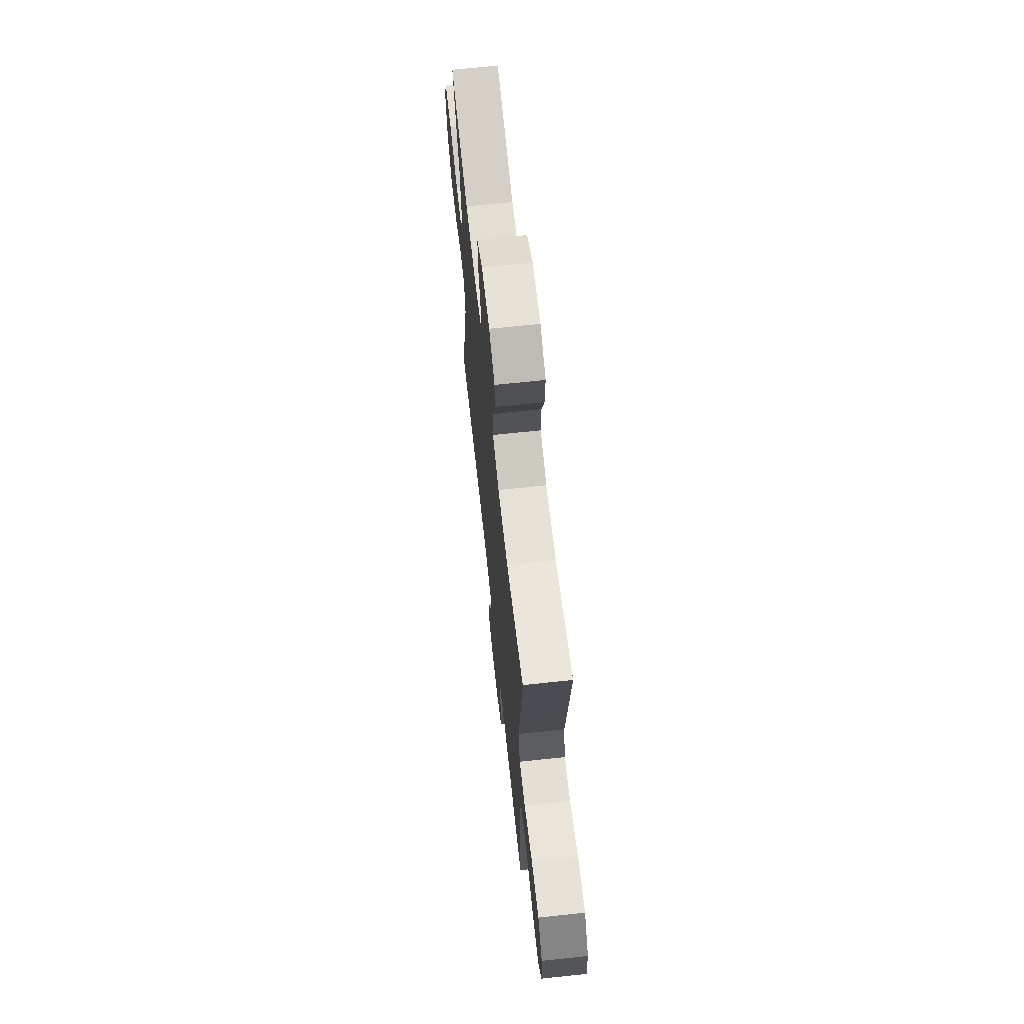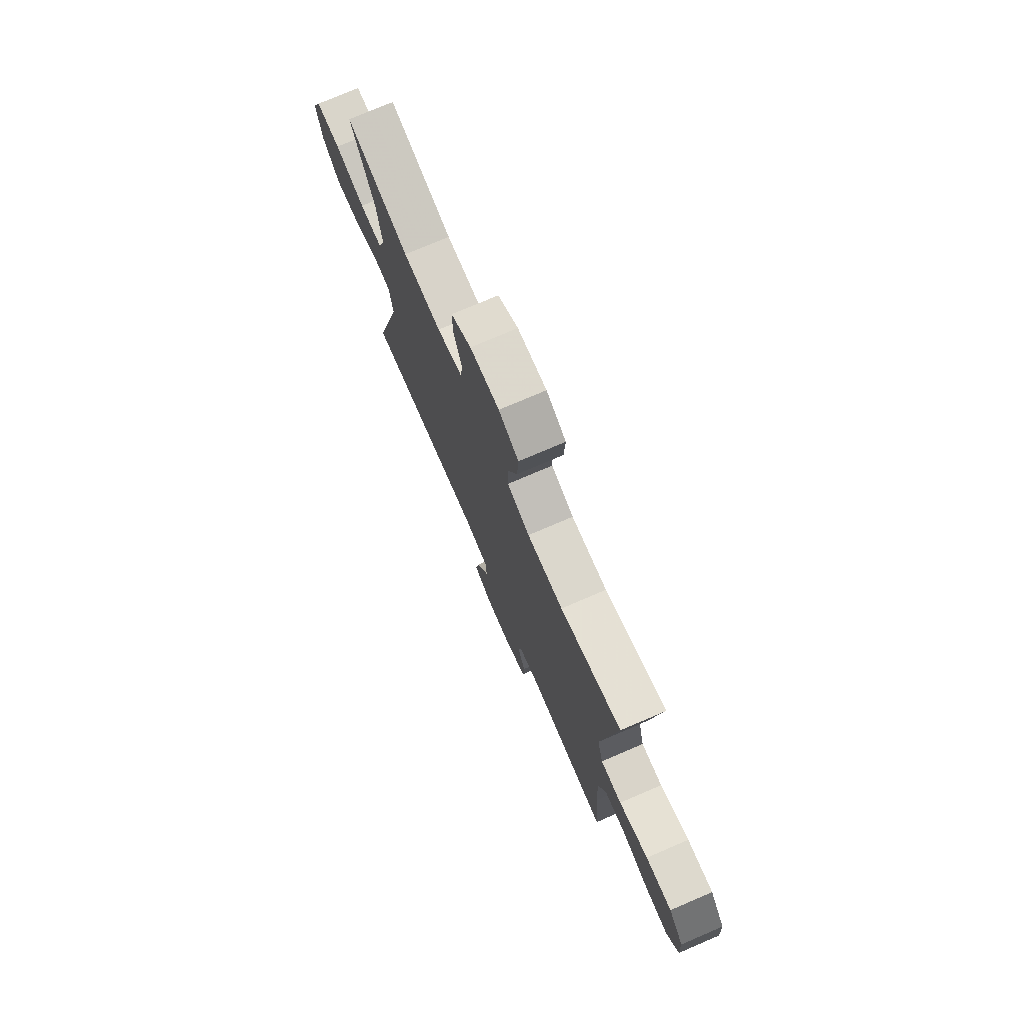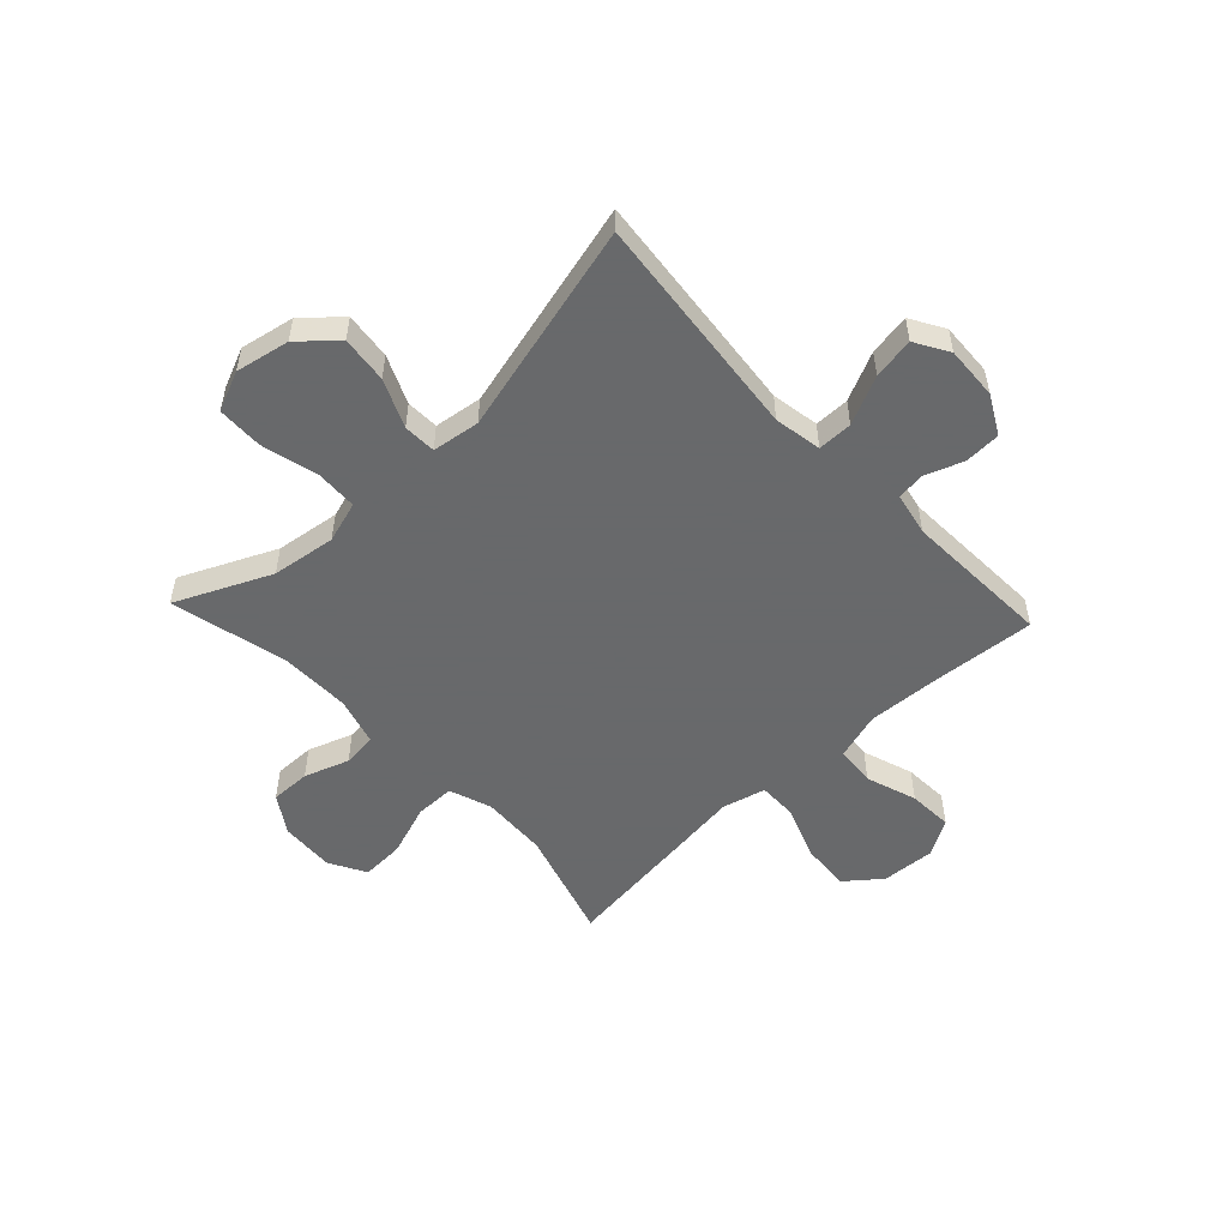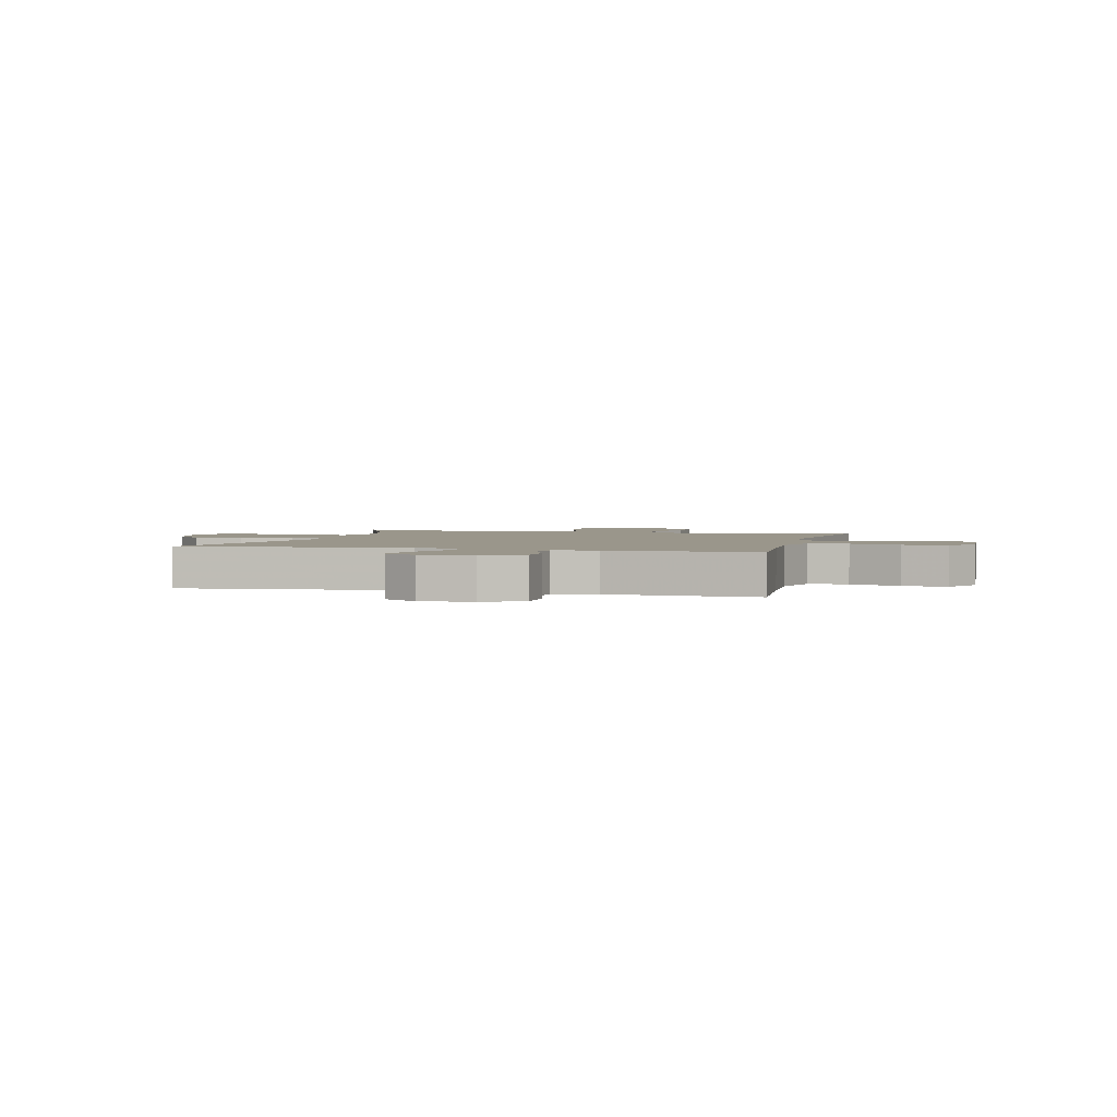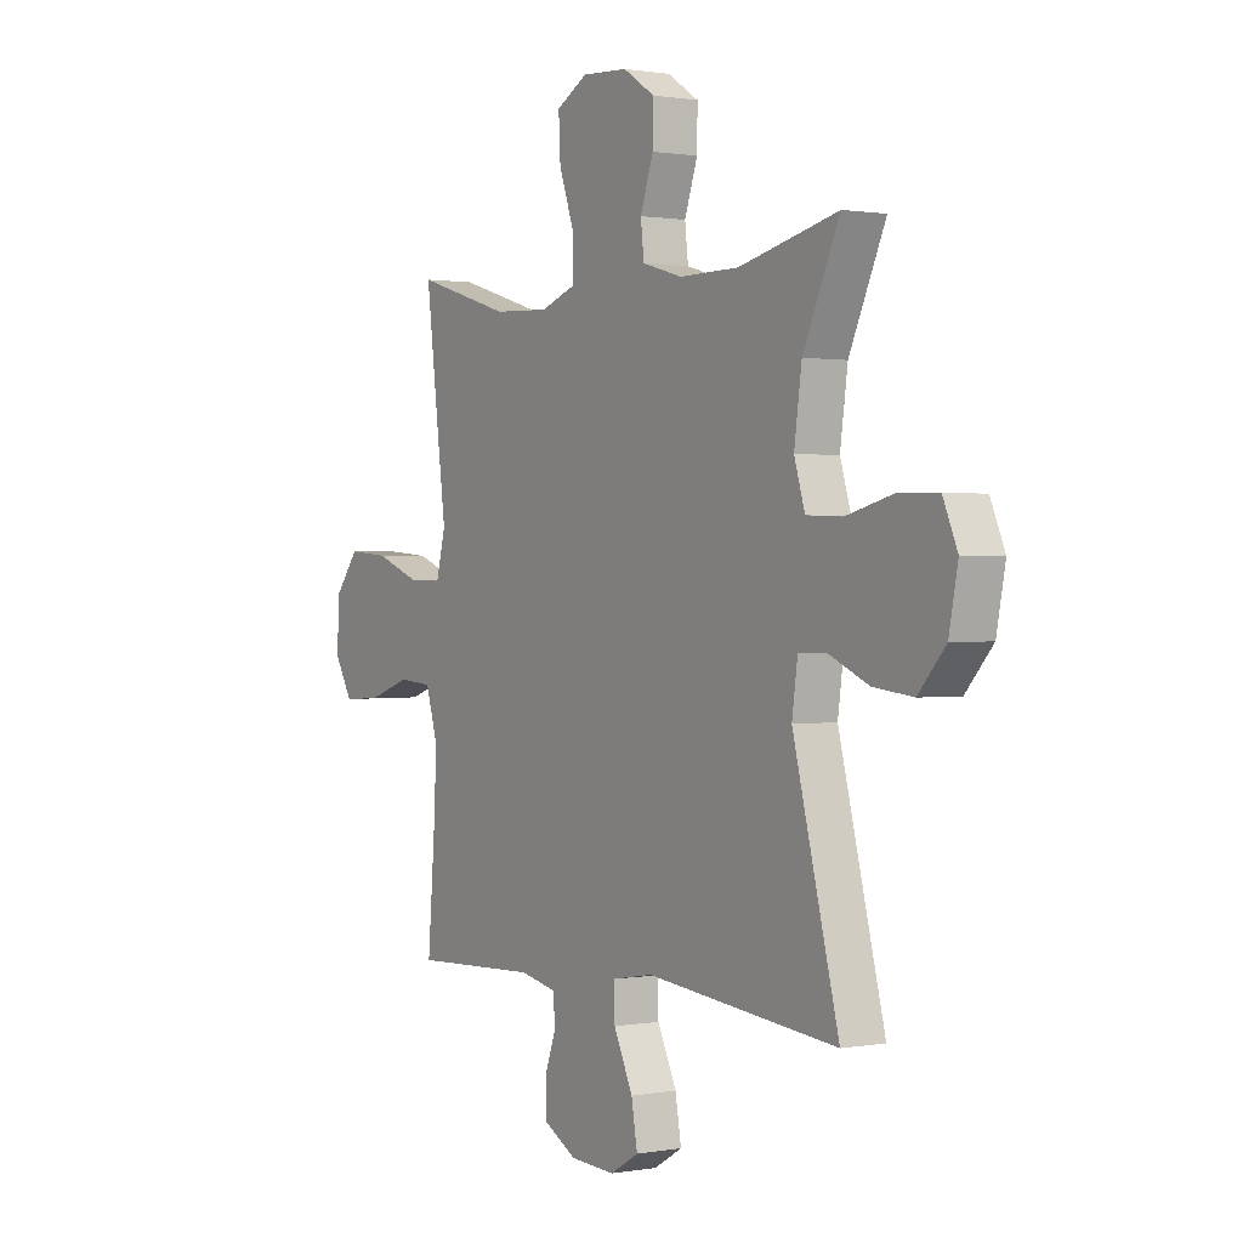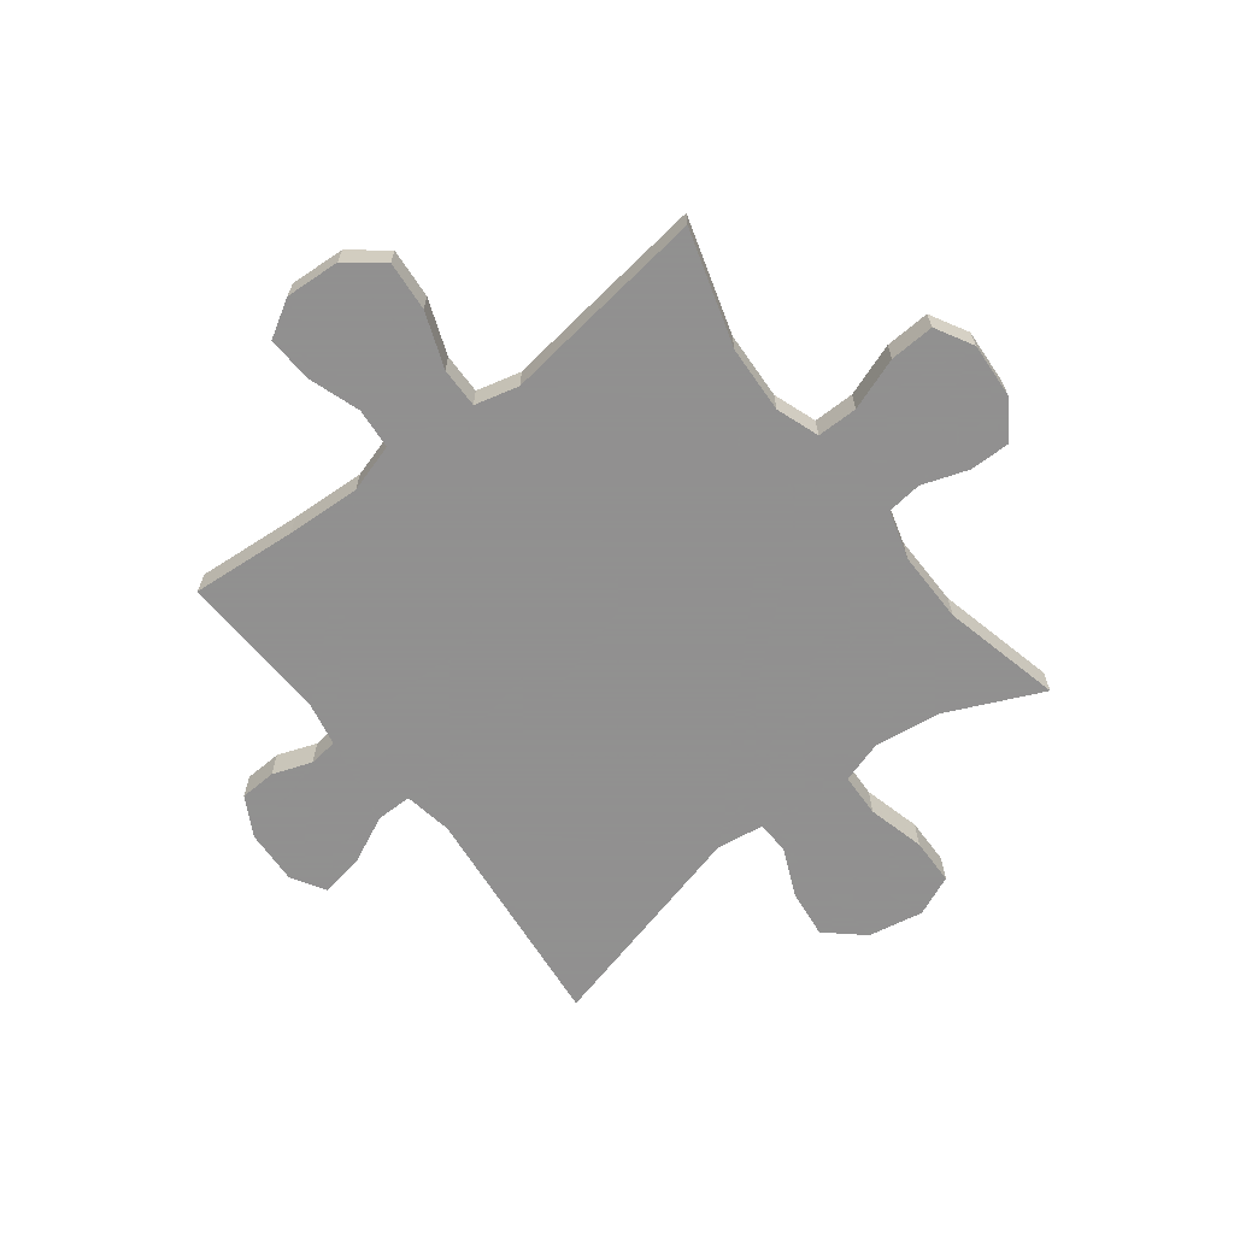
<metadata>
{"format":"obj","ext":"obj","renderer":"f3d","projection":"perspective","resolution":1024,"background":"white","views":[{"elev":67.2,"azim":-96.1,"up":"+Z"},{"elev":75.6,"azim":-113.2,"up":"+Z"},{"elev":-52.6,"azim":133.2,"up":"+Y"},{"elev":2.4,"azim":-165.3,"up":"+Y"},{"elev":0.8,"azim":57.0,"up":"+Z"},{"elev":-65.8,"azim":-52.3,"up":"+Y"}]}
</metadata>
<code>
v 0.5 0.07 -0.5
v 0.09 0.07 -0.457
v 0.004 0.07 -0.472
v 0.004 0.07 -0.535
v 0.045 0.07 -0.622
v 0.058 0.07 -0.697
v -0.003 0.07 -0.733
v -0.099 0.07 -0.728
v -0.169 0.07 -0.69
v -0.172 0.07 -0.625
v -0.147 0.07 -0.556
v -0.153 0.07 -0.505
v -0.231 0.07 -0.489
v -0.5 0.07 -0.5
v -0.485 0.07 -0.313
v -0.478 0.07 -0.181
v -0.504 0.07 -0.095
v -0.576 0.07 -0.089
v -0.668 0.07 -0.12
v -0.749 0.07 -0.124
v -0.788 0.07 -0.058
v -0.782 0.07 0.039
v -0.731 0.07 0.103
v -0.643 0.07 0.096
v -0.545 0.07 0.059
v -0.474 0.07 0.058
v -0.454 0.07 0.136
v -0.47 0.07 0.259
v -0.5 0.07 0.5
v -0.296 0.07 0.438
v -0.176 0.07 0.432
v -0.1 0.07 0.459
v -0.1 0.07 0.531
v -0.133 0.07 0.624
v -0.137 0.07 0.703
v -0.07 0.07 0.74
v 0.028 0.07 0.734
v 0.096 0.07 0.69
v 0.095 0.07 0.617
v 0.067 0.07 0.536
v 0.074 0.07 0.474
v 0.16 0.07 0.449
v 0.288 0.07 0.45
v 0.5 0.07 0.5
v 0.422 0.07 0.329
v 0.406 0.07 0.213
v 0.429 0.07 0.138
v 0.506 0.07 0.135
v 0.607 0.07 0.161
v 0.69 0.07 0.159
v 0.721 0.07 0.087
v 0.702 0.07 -0.011
v 0.644 0.07 -0.076
v 0.559 0.07 -0.066
v 0.473 0.07 -0.028
v 0.414 0.07 -0.03
v 0.402 0.07 -0.116
v 0.5 0 -0.5
v 0.09 0 -0.457
v 0.004 0 -0.472
v 0.004 0 -0.535
v 0.045 0 -0.622
v 0.058 0 -0.697
v -0.003 0 -0.733
v -0.099 0 -0.728
v -0.169 0 -0.69
v -0.172 0 -0.625
v -0.147 0 -0.556
v -0.153 0 -0.505
v -0.231 0 -0.489
v -0.5 0 -0.5
v -0.485 0 -0.313
v -0.478 0 -0.181
v -0.504 0 -0.095
v -0.576 0 -0.089
v -0.668 0 -0.12
v -0.749 0 -0.124
v -0.788 0 -0.058
v -0.782 0 0.039
v -0.731 0 0.103
v -0.643 0 0.096
v -0.545 0 0.059
v -0.474 0 0.058
v -0.454 0 0.136
v -0.47 0 0.259
v -0.5 0 0.5
v -0.296 0 0.438
v -0.176 0 0.432
v -0.1 0 0.459
v -0.1 0 0.531
v -0.133 0 0.624
v -0.137 0 0.703
v -0.07 0 0.74
v 0.028 0 0.734
v 0.096 0 0.69
v 0.095 0 0.617
v 0.067 0 0.536
v 0.074 0 0.474
v 0.16 0 0.449
v 0.288 0 0.45
v 0.5 0 0.5
v 0.422 0 0.329
v 0.406 0 0.213
v 0.429 0 0.138
v 0.506 0 0.135
v 0.607 0 0.161
v 0.69 0 0.159
v 0.721 0 0.087
v 0.702 0 -0.011
v 0.644 0 -0.076
v 0.559 0 -0.066
v 0.473 0 -0.028
v 0.414 0 -0.03
v 0.402 0 -0.116
f 52 53 54 55
f 52 55 56
f 51 52 56
f 48 49 50 51
f 47 48 51 56
f 46 47 56 57
f 43 44 45
f 42 43 45 46
f 41 42 46 57
f 37 38 39 40
f 37 40 41
f 36 37 41
f 33 34 35 36
f 32 33 36 41
f 31 32 41 57
f 27 28 29 30
f 26 27 30 31
f 22 23 24 25
f 22 25 26
f 21 22 26
f 18 19 20 21
f 17 18 21 26
f 16 17 26 31
f 13 14 15
f 12 13 15 16
f 8 9 10 11
f 8 11 12
f 7 8 12
f 4 5 6 7
f 3 4 7 12
f 31 57 1 2
f 3 12 16 31
f 2 3 31
f 112 111 110 109
f 113 112 109
f 113 109 108
f 108 107 106 105
f 113 108 105 104
f 114 113 104 103
f 102 101 100
f 103 102 100 99
f 114 103 99 98
f 97 96 95 94
f 98 97 94
f 98 94 93
f 93 92 91 90
f 98 93 90 89
f 114 98 89 88
f 87 86 85 84
f 88 87 84 83
f 82 81 80 79
f 83 82 79
f 83 79 78
f 78 77 76 75
f 83 78 75 74
f 88 83 74 73
f 72 71 70
f 73 72 70 69
f 68 67 66 65
f 69 68 65
f 69 65 64
f 64 63 62 61
f 69 64 61 60
f 59 58 114 88
f 88 73 69 60
f 88 60 59
f 1 58 59 2
f 2 59 60 3
f 3 60 61 4
f 4 61 62 5
f 5 62 63 6
f 6 63 64 7
f 7 64 65 8
f 8 65 66 9
f 9 66 67 10
f 10 67 68 11
f 11 68 69 12
f 12 69 70 13
f 13 70 71 14
f 14 71 72 15
f 15 72 73 16
f 16 73 74 17
f 17 74 75 18
f 18 75 76 19
f 19 76 77 20
f 20 77 78 21
f 21 78 79 22
f 22 79 80 23
f 23 80 81 24
f 24 81 82 25
f 25 82 83 26
f 26 83 84 27
f 27 84 85 28
f 28 85 86 29
f 29 86 87 30
f 30 87 88 31
f 31 88 89 32
f 32 89 90 33
f 33 90 91 34
f 34 91 92 35
f 35 92 93 36
f 36 93 94 37
f 37 94 95 38
f 38 95 96 39
f 39 96 97 40
f 40 97 98 41
f 41 98 99 42
f 42 99 100 43
f 43 100 101 44
f 44 101 102 45
f 45 102 103 46
f 46 103 104 47
f 47 104 105 48
f 48 105 106 49
f 49 106 107 50
f 50 107 108 51
f 51 108 109 52
f 52 109 110 53
f 53 110 111 54
f 54 111 112 55
f 55 112 113 56
f 56 113 114 57
f 57 114 58 1

</code>
